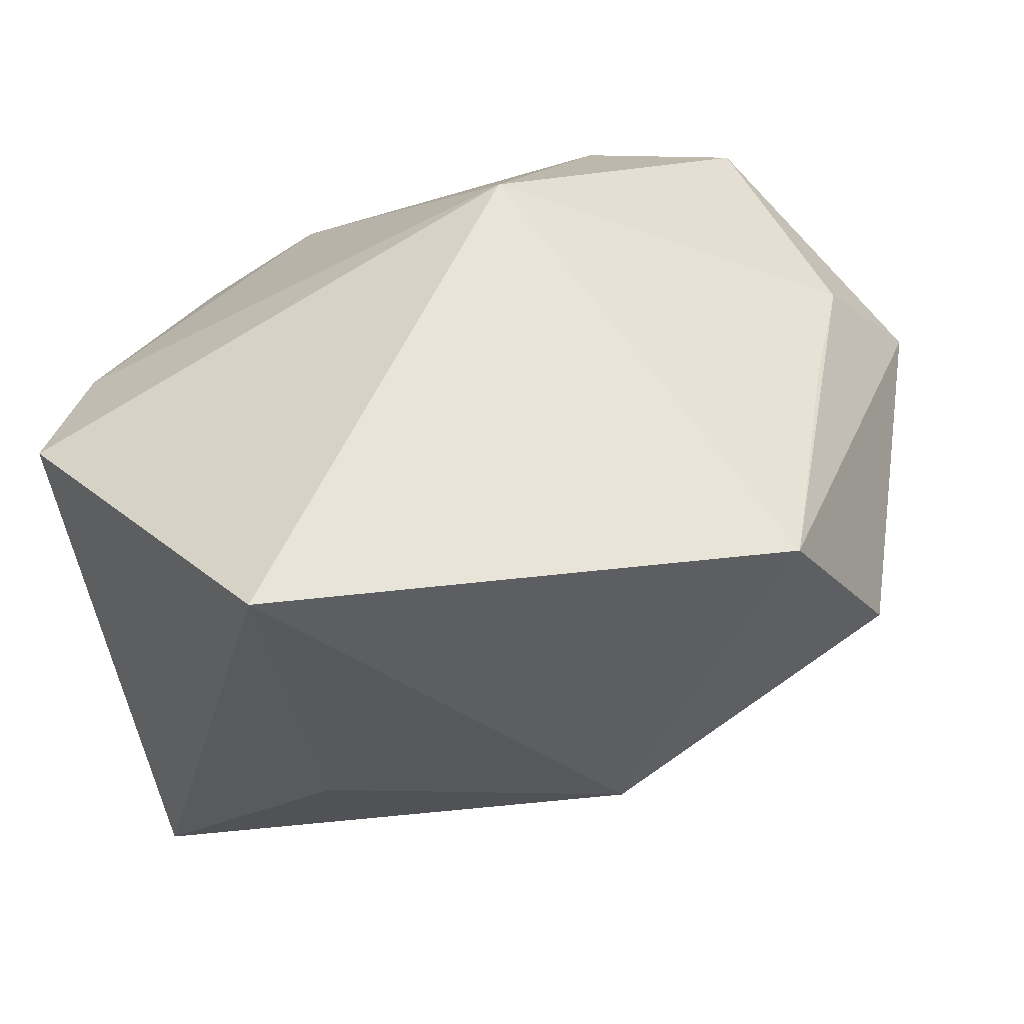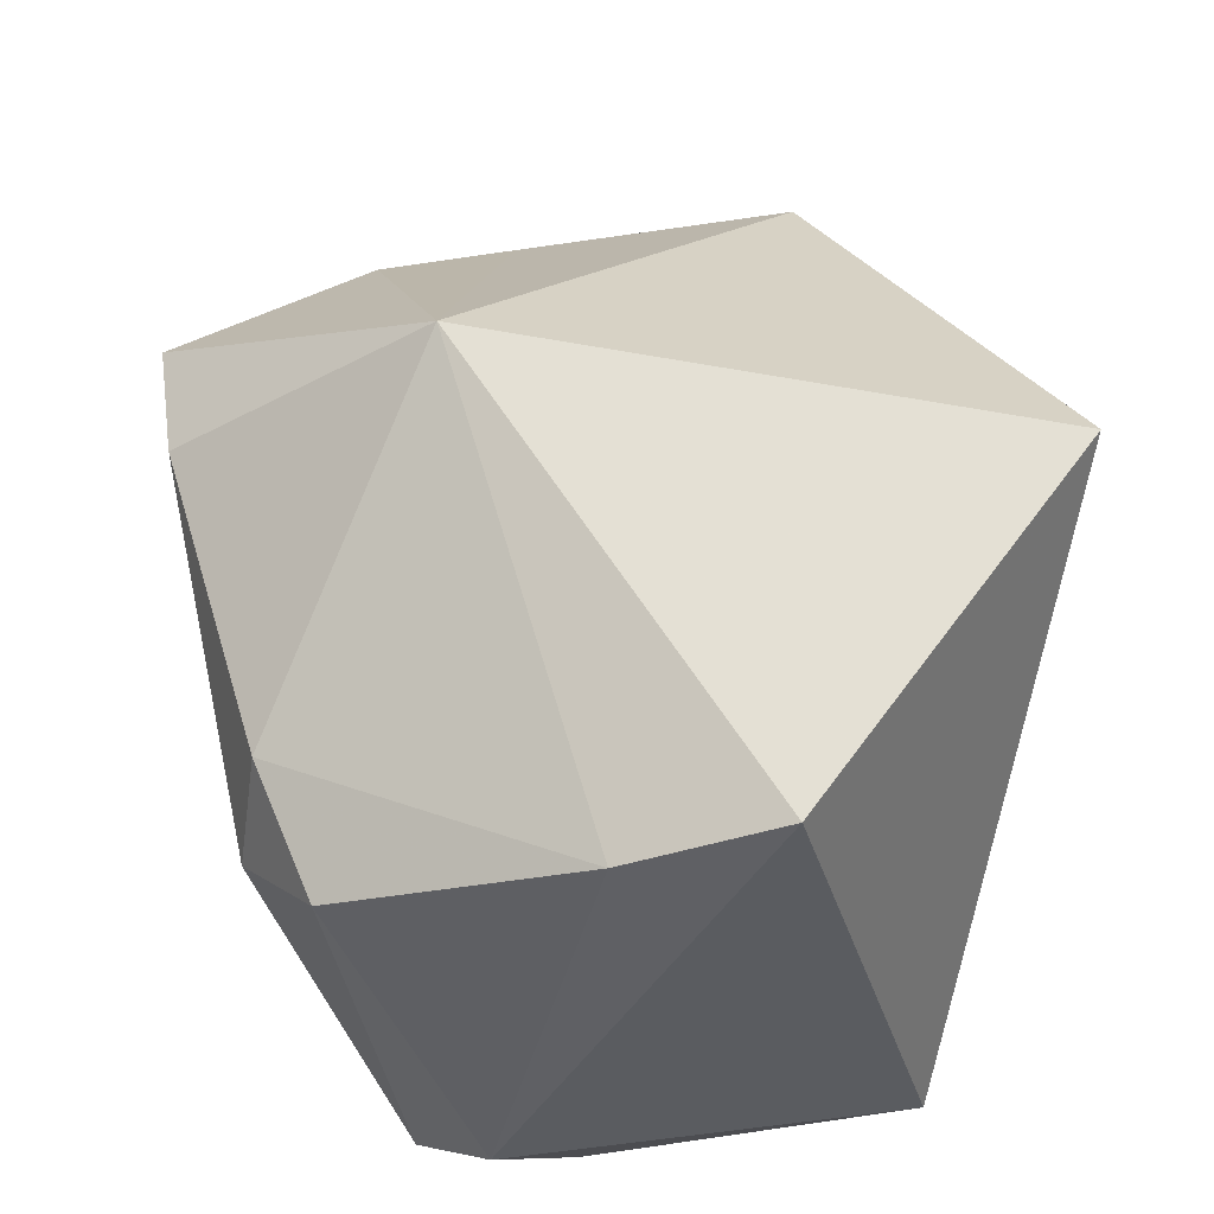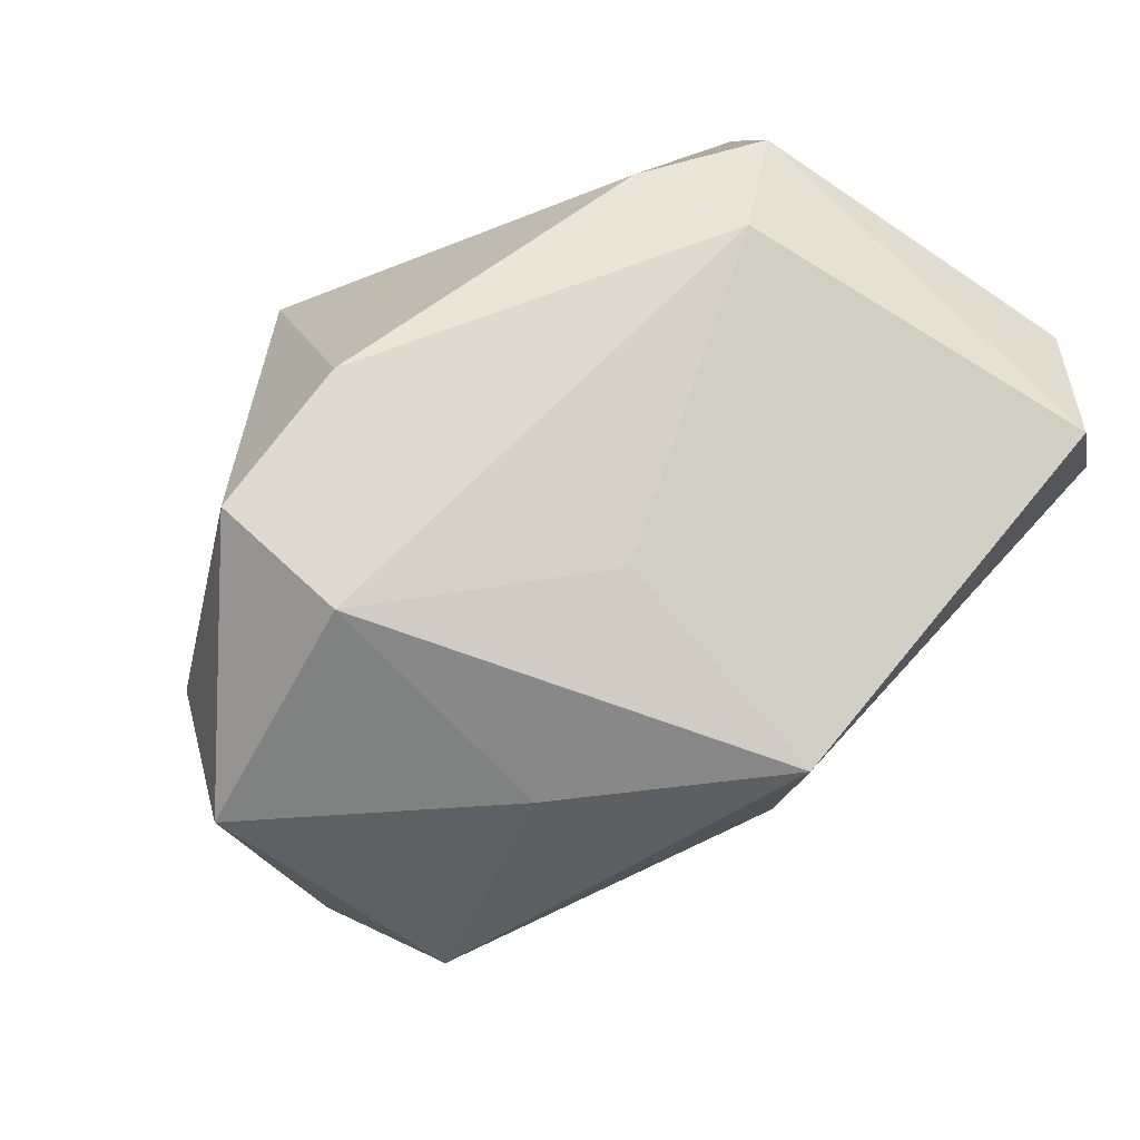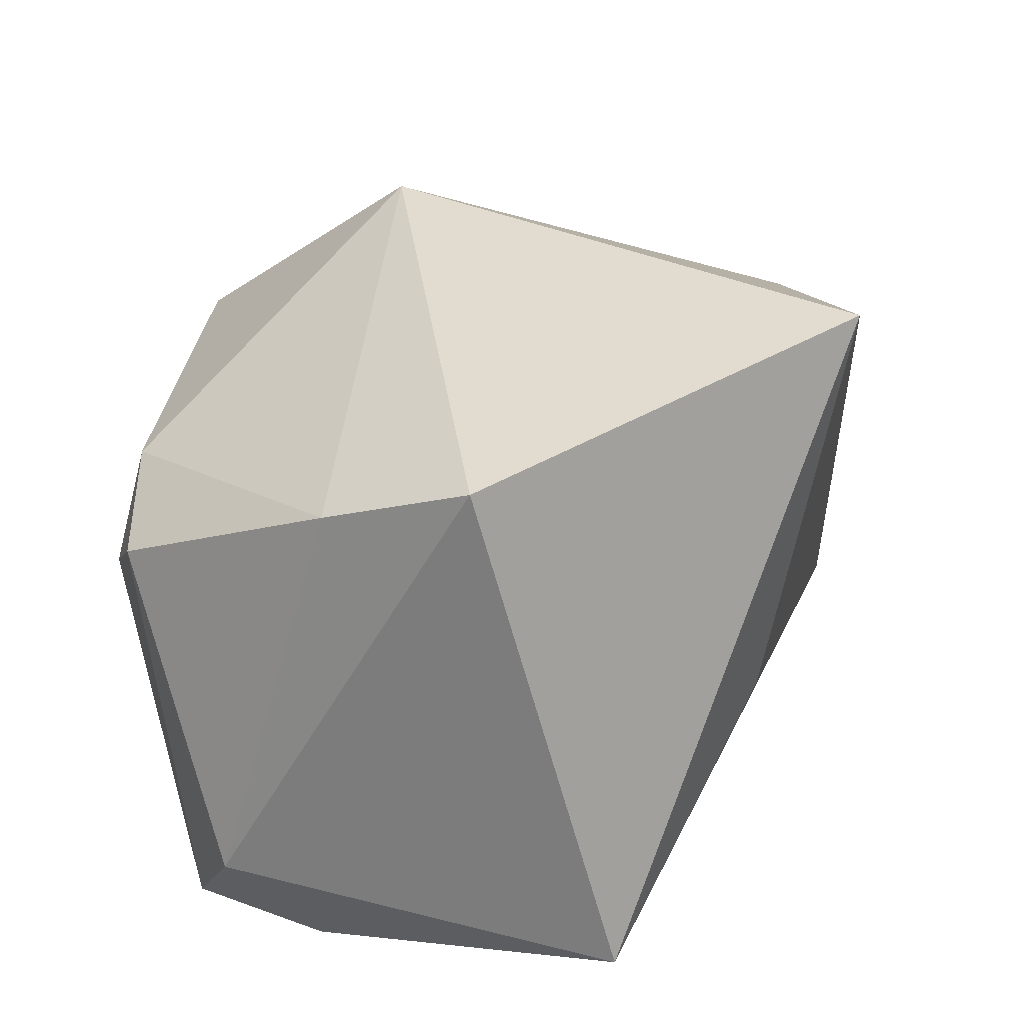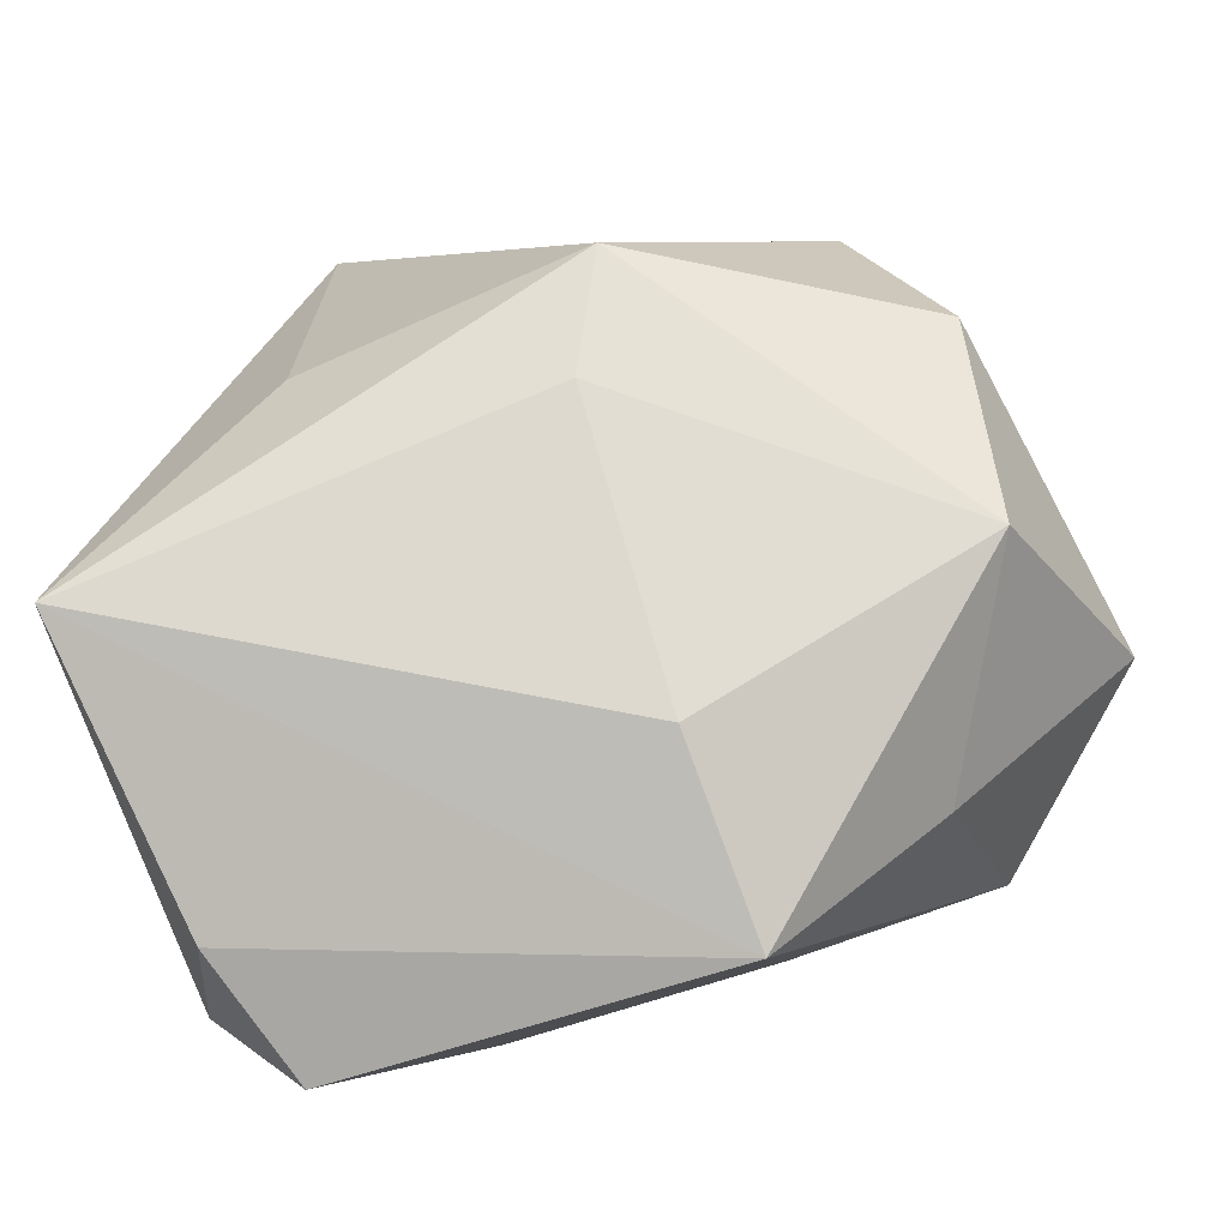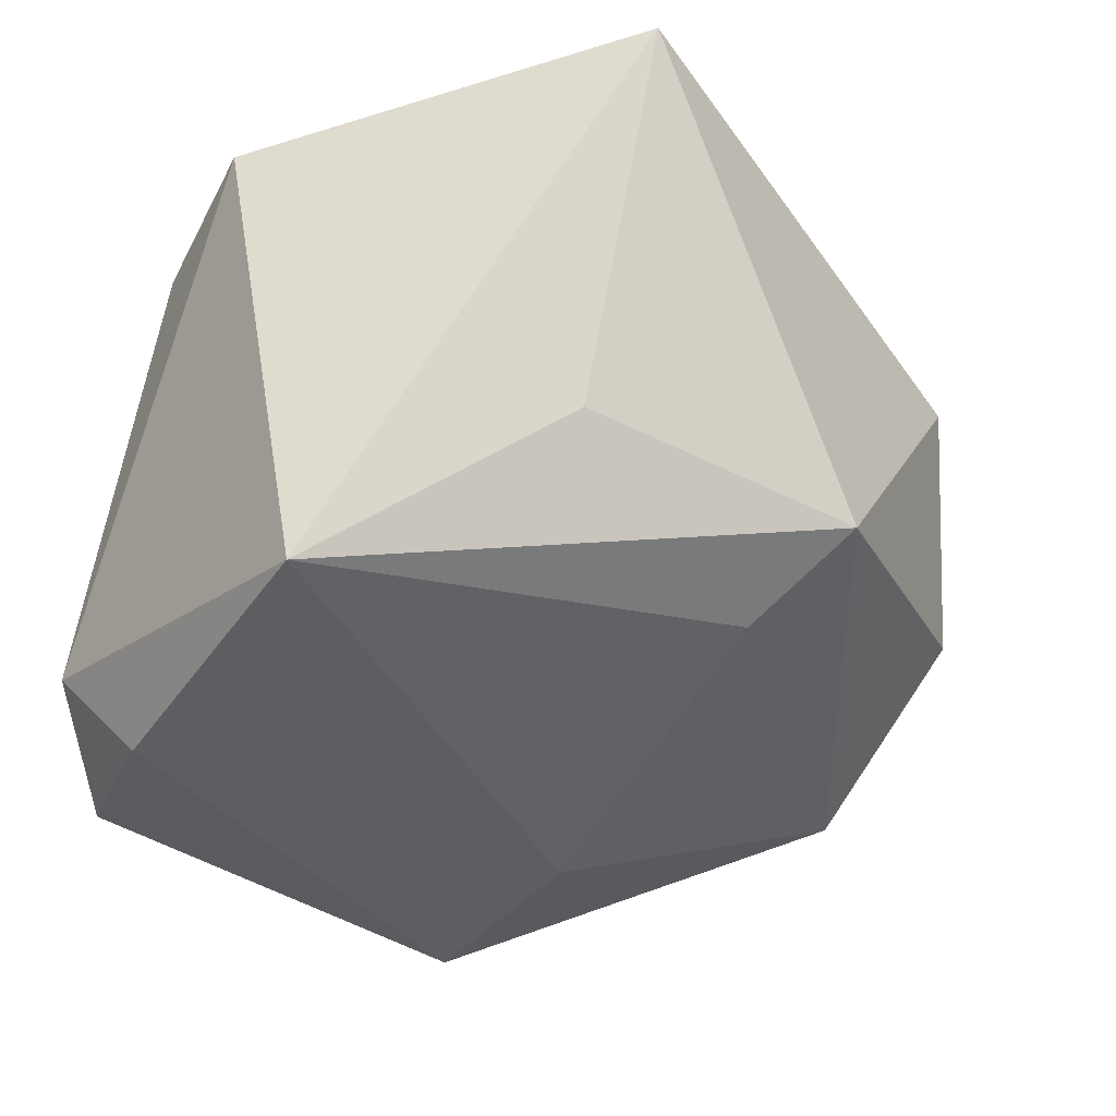
<metadata>
{"format":"obj","ext":"obj","renderer":"f3d","projection":"perspective","resolution":1024,"background":"white","views":[{"elev":-40.9,"azim":11.4,"up":"+Y"},{"elev":51.4,"azim":-101.1,"up":"+Z"},{"elev":68.2,"azim":136.9,"up":"+Y"},{"elev":28.7,"azim":-76.6,"up":"+Z"},{"elev":-79.7,"azim":19.0,"up":"+Z"},{"elev":-29.0,"azim":-37.4,"up":"+Z"}]}
</metadata>
<code>
v 0.009114 0.02305 -0.03571
v -0.0355 0.008623 -0.0298
v -0.01555 -0.03201 -0.006011
v 0.01689 0.03561 0.01514
v 0.02761 0.02048 -0.02111
v 0.009672 0.03066 -0.0138
v 0.0423 -0.01796 -0.006213
v 0.03105 0.03444 -0.001001
v 0.01436 -0.03459 -0.009028
v 0.008523 0.002922 -0.03252
v -0.02868 0.0292 0.008328
v -0.03121 0.02307 -0.03013
v 0.03962 -0.001776 -0.02167
v -0.03683 0.006215 0.01939
v 0.01026 0.01157 0.03358
v -0.01217 -0.03925 0.03358
v 0.04831 0.0172 -0.002796
v -0.03905 -0.02248 -0.02502
v -0.03905 0.01715 -0.02047
v -0.03905 -0.008408 0.02475
v 0.00912 -0.02483 -0.01704
v 0.03942 0.0002764 0.01189
v -0.01613 0.03218 0.01277
v 0.04185 0.01359 0.009421
v 0.03203 0.03508 0.01217
v -0.01899 0.03452 0.001347
v 0.03578 -0.02605 0.01551
f 20 16 15
f 20 18 16
f 15 16 27
f 9 27 16
f 7 27 9
f 17 27 7
f 16 18 3
f 3 9 16
f 18 9 3
f 11 23 26
f 26 12 11
f 26 23 4
f 15 25 4
f 4 23 15
f 27 17 24
f 24 17 25
f 24 25 15
f 13 17 7
f 7 9 13
f 23 11 14
f 14 20 15
f 15 23 14
f 15 27 22
f 22 24 15
f 27 24 22
f 10 13 21
f 21 13 9
f 21 18 10
f 21 9 18
f 1 13 10
f 1 2 12
f 10 18 1
f 18 2 1
f 19 11 12
f 19 14 11
f 12 2 19
f 20 14 19
f 18 20 19
f 19 2 18
f 17 13 5
f 13 1 5
f 6 12 26
f 6 1 12
f 8 5 1
f 1 6 8
f 25 17 8
f 17 5 8
f 8 6 26
f 26 4 8
f 8 4 25

</code>
